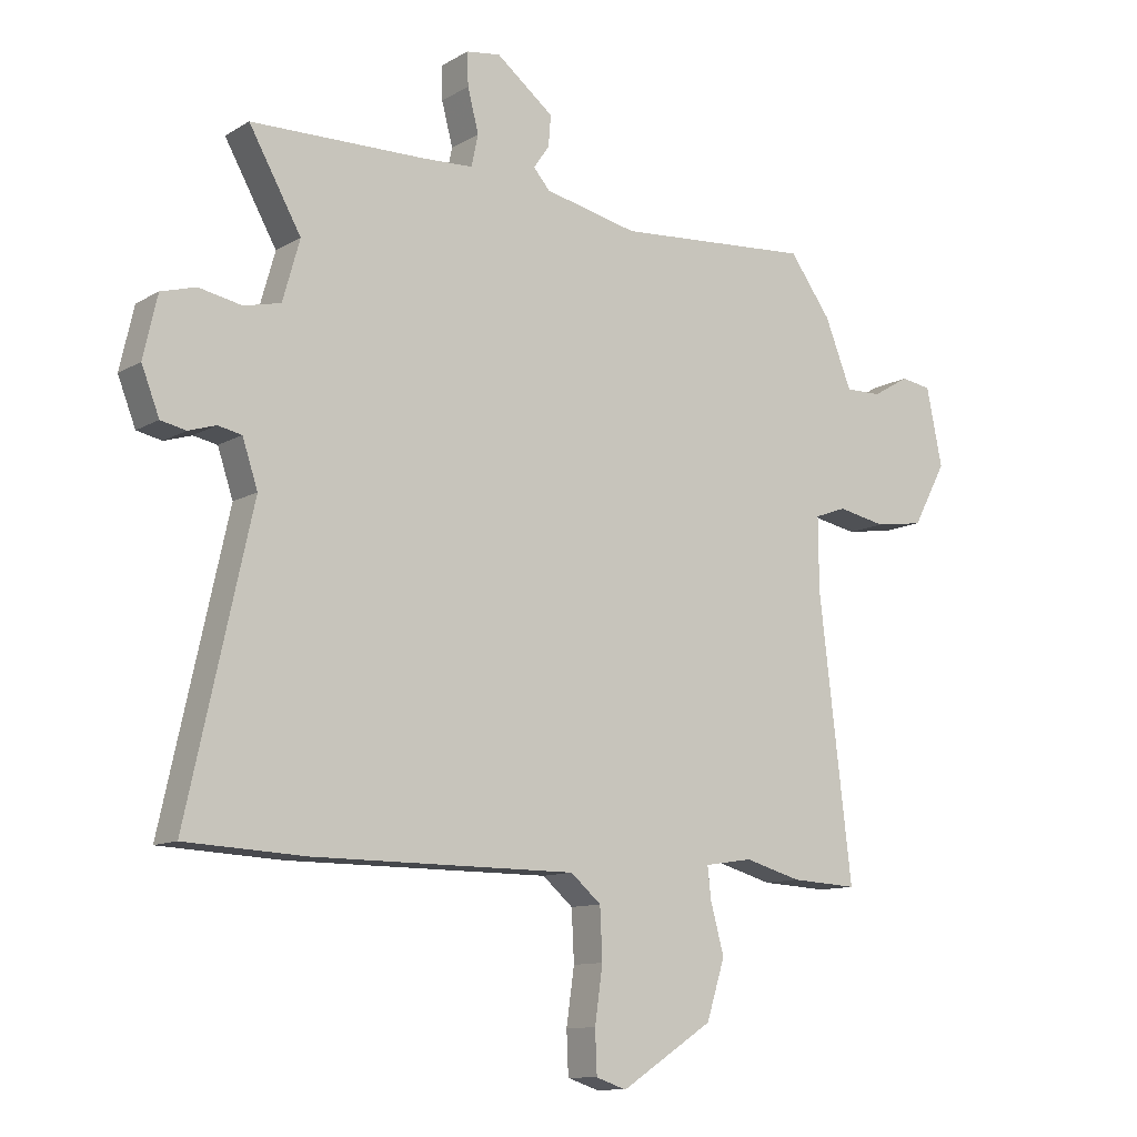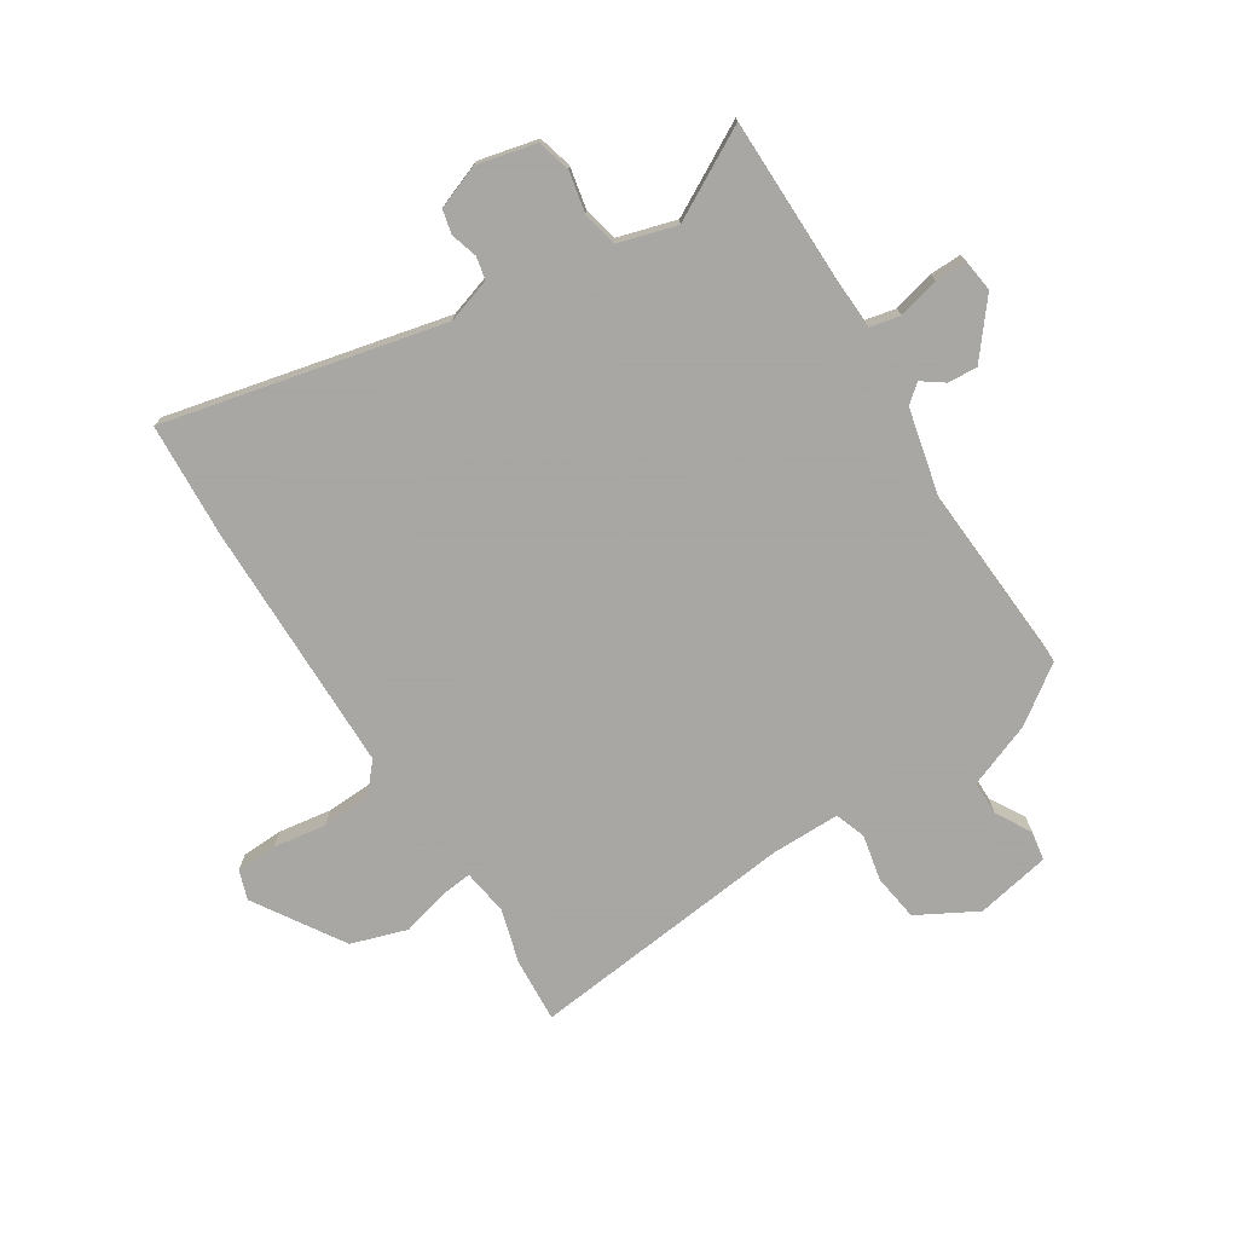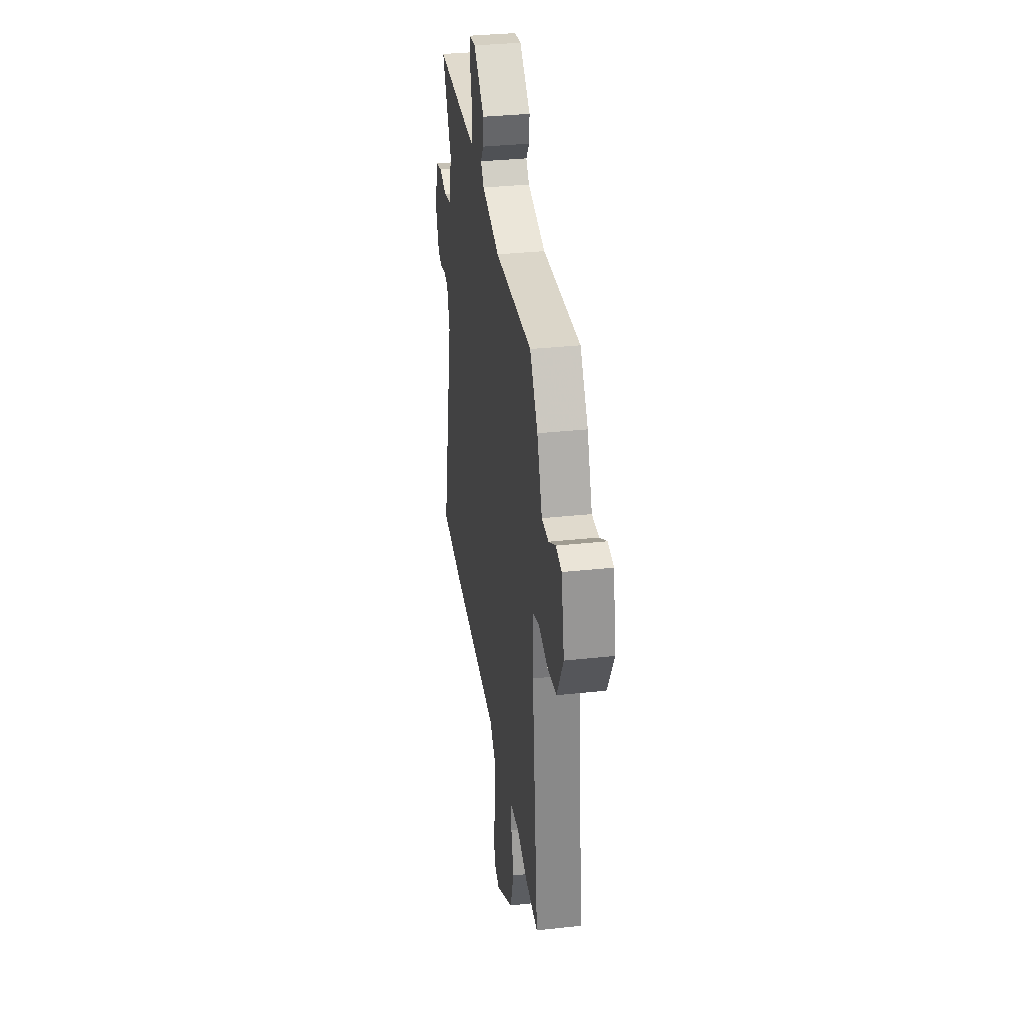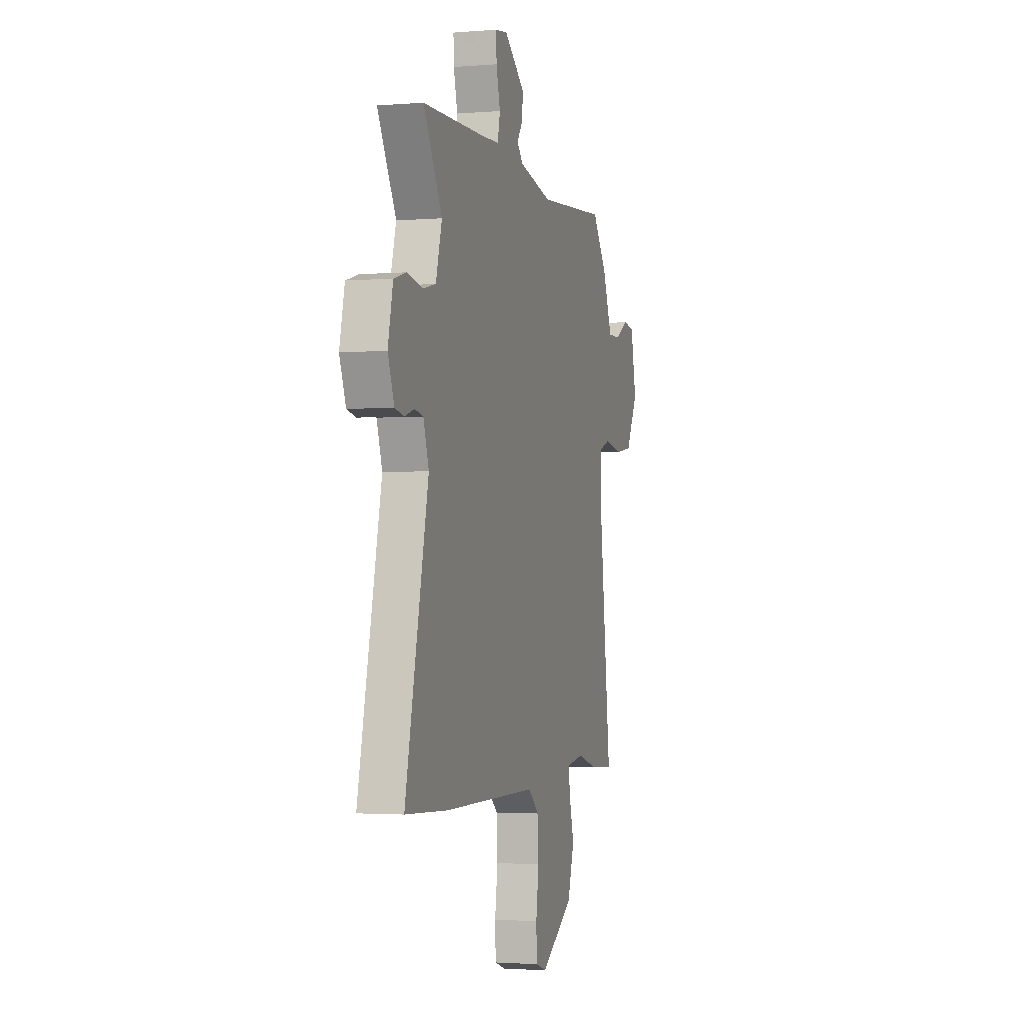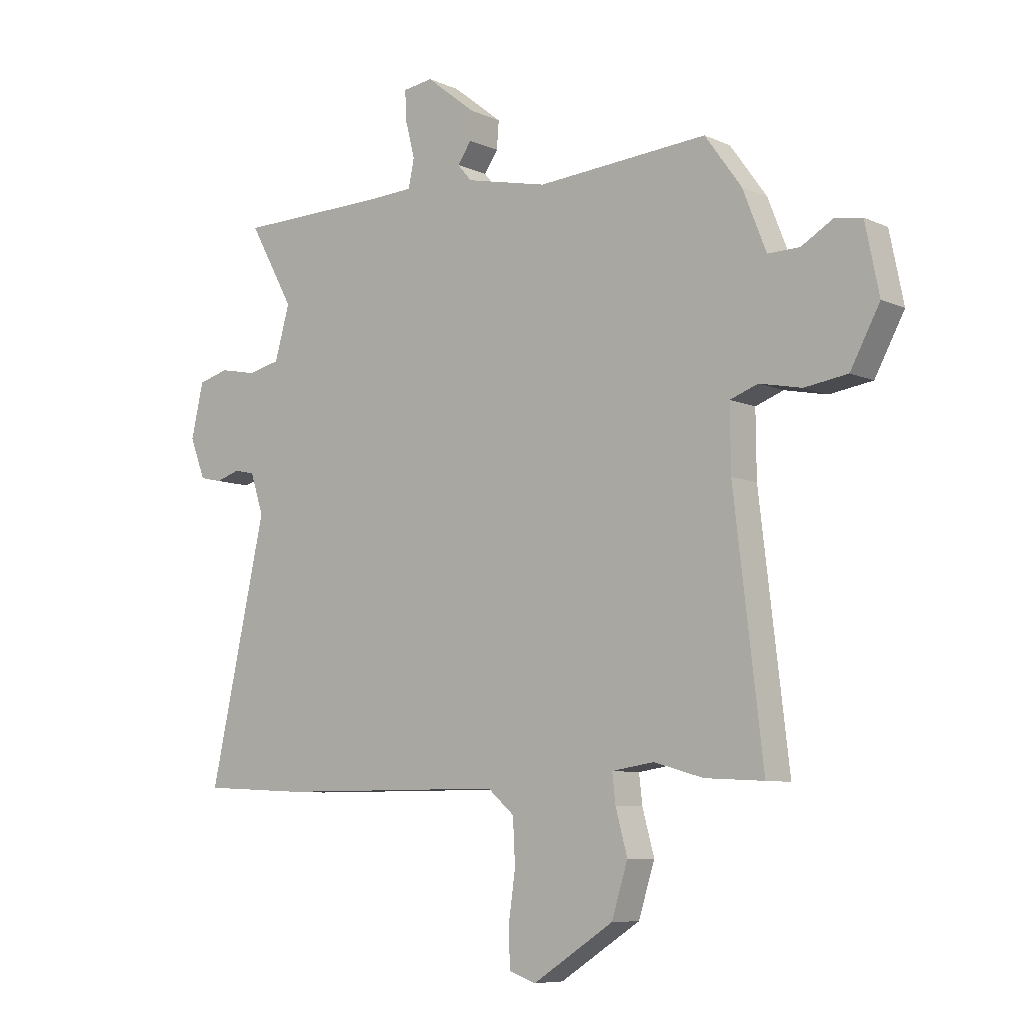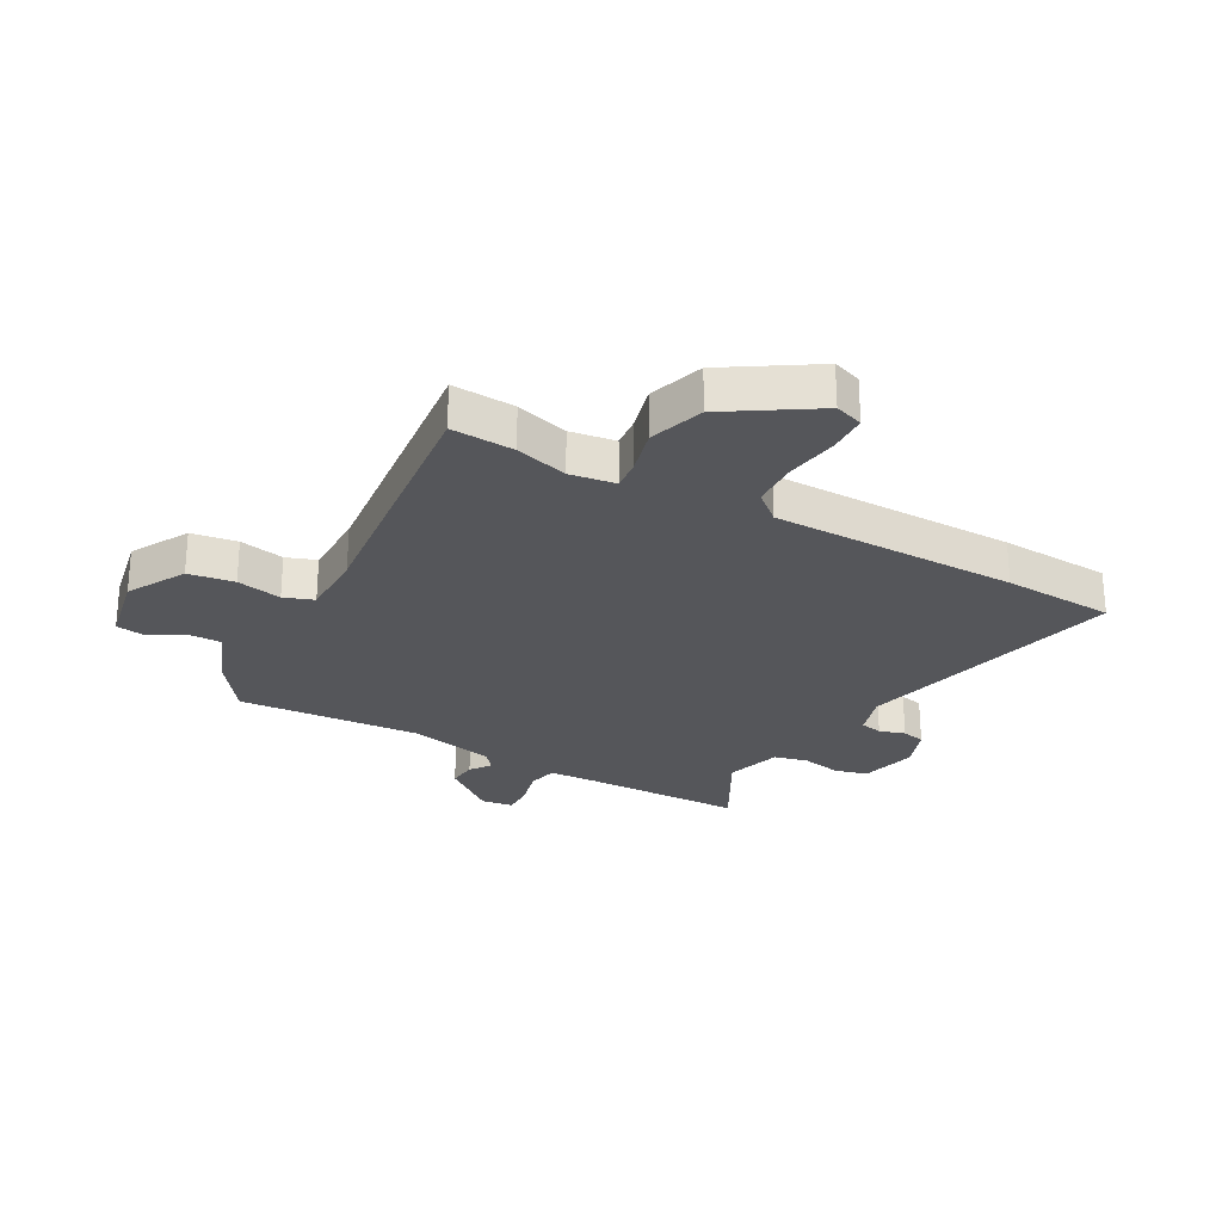
<metadata>
{"format":"obj","ext":"obj","renderer":"f3d","projection":"perspective","resolution":1024,"background":"white","views":[{"elev":-11.0,"azim":-35.4,"up":"+Z"},{"elev":-74.4,"azim":-58.1,"up":"+Y"},{"elev":34.1,"azim":81.7,"up":"+Z"},{"elev":-2.1,"azim":-73.7,"up":"+Z"},{"elev":-7.8,"azim":39.1,"up":"+Z"},{"elev":-26.1,"azim":150.6,"up":"+Y"}]}
</metadata>
<code>
v -0.422 0.07 -0.504
v -0.618 0.07 -0.494
v -0.512 0.07 -0.017
v -0.537 0.07 0.059
v -0.576 0.07 0.067
v -0.621 0.07 0.053
v -0.662 0.07 0.062
v -0.691 0.07 0.137
v -0.668 0.07 0.238
v -0.611 0.07 0.254
v -0.541 0.07 0.24
v -0.481 0.07 0.254
v -0.453 0.07 0.353
v -0.538 0.07 0.505
v -0.253 0.07 0.51
v -0.17 0.07 0.514
v -0.159 0.07 0.566
v -0.177 0.07 0.636
v -0.179 0.07 0.69
v -0.123 0.07 0.698
v -0.029 0.07 0.624
v -0.033 0.07 0.573
v -0.059 0.07 0.536
v -0.032 0.07 0.505
v 0.121 0.07 0.471
v 0.441 0.07 0.494
v 0.509 0.07 0.4
v 0.553 0.07 0.289
v 0.612 0.07 0.29
v 0.672 0.07 0.325
v 0.722 0.07 0.317
v 0.748 0.07 0.19
v 0.693 0.07 0.088
v 0.613 0.07 0.076
v 0.534 0.07 0.092
v 0.482 0.07 0.073
v 0.483 0.07 -0.045
v 0.537 0.07 -0.502
v 0.427 0.07 -0.496
v 0.335 0.07 -0.47
v 0.256 0.07 -0.482
v 0.262 0.07 -0.535
v 0.284 0.07 -0.616
v 0.254 0.07 -0.712
v 0.103 0.07 -0.809
v 0.053 0.07 -0.792
v 0.05 0.07 -0.722
v 0.063 0.07 -0.631
v 0.059 0.07 -0.548
v 0.009 0.07 -0.505
v -0.422 0 -0.504
v -0.618 0 -0.494
v -0.512 0 -0.017
v -0.537 0 0.059
v -0.576 0 0.067
v -0.621 0 0.053
v -0.662 0 0.062
v -0.691 0 0.137
v -0.668 0 0.238
v -0.611 0 0.254
v -0.541 0 0.24
v -0.481 0 0.254
v -0.453 0 0.353
v -0.538 0 0.505
v -0.253 0 0.51
v -0.17 0 0.514
v -0.159 0 0.566
v -0.177 0 0.636
v -0.179 0 0.69
v -0.123 0 0.698
v -0.029 0 0.624
v -0.033 0 0.573
v -0.059 0 0.536
v -0.032 0 0.505
v 0.121 0 0.471
v 0.441 0 0.494
v 0.509 0 0.4
v 0.553 0 0.289
v 0.612 0 0.29
v 0.672 0 0.325
v 0.722 0 0.317
v 0.748 0 0.19
v 0.693 0 0.088
v 0.613 0 0.076
v 0.534 0 0.092
v 0.482 0 0.073
v 0.483 0 -0.045
v 0.537 0 -0.502
v 0.427 0 -0.496
v 0.335 0 -0.47
v 0.256 0 -0.482
v 0.262 0 -0.535
v 0.284 0 -0.616
v 0.254 0 -0.712
v 0.103 0 -0.809
v 0.053 0 -0.792
v 0.05 0 -0.722
v 0.063 0 -0.631
v 0.059 0 -0.548
v 0.009 0 -0.505
f 45 46 47 48
f 45 48 49
f 42 43 44 45
f 41 42 45 49
f 37 38 39 40
f 36 37 40 41
f 32 33 34 35
f 32 35 36
f 29 30 31 32
f 28 29 32 36
f 25 26 27 28
f 24 25 28 36
f 20 21 22 23
f 18 19 20 23
f 17 18 23 24
f 16 17 24 36
f 13 14 15
f 12 13 15 16
f 8 9 10 11
f 8 11 12
f 5 6 7 8
f 4 5 8 12
f 3 4 12 16
f 50 1 2 3
f 36 41 49 50
f 3 16 36 50
f 98 97 96 95
f 99 98 95
f 95 94 93 92
f 99 95 92 91
f 90 89 88 87
f 91 90 87 86
f 85 84 83 82
f 86 85 82
f 82 81 80 79
f 86 82 79 78
f 78 77 76 75
f 86 78 75 74
f 73 72 71 70
f 73 70 69 68
f 74 73 68 67
f 86 74 67 66
f 65 64 63
f 66 65 63 62
f 61 60 59 58
f 62 61 58
f 58 57 56 55
f 62 58 55 54
f 66 62 54 53
f 53 52 51 100
f 100 99 91 86
f 100 86 66 53
f 1 51 52 2
f 2 52 53 3
f 3 53 54 4
f 4 54 55 5
f 5 55 56 6
f 6 56 57 7
f 7 57 58 8
f 8 58 59 9
f 9 59 60 10
f 10 60 61 11
f 11 61 62 12
f 12 62 63 13
f 13 63 64 14
f 14 64 65 15
f 15 65 66 16
f 16 66 67 17
f 17 67 68 18
f 18 68 69 19
f 19 69 70 20
f 20 70 71 21
f 21 71 72 22
f 22 72 73 23
f 23 73 74 24
f 24 74 75 25
f 25 75 76 26
f 26 76 77 27
f 27 77 78 28
f 28 78 79 29
f 29 79 80 30
f 30 80 81 31
f 31 81 82 32
f 32 82 83 33
f 33 83 84 34
f 34 84 85 35
f 35 85 86 36
f 36 86 87 37
f 37 87 88 38
f 38 88 89 39
f 39 89 90 40
f 40 90 91 41
f 41 91 92 42
f 42 92 93 43
f 43 93 94 44
f 44 94 95 45
f 45 95 96 46
f 46 96 97 47
f 47 97 98 48
f 48 98 99 49
f 49 99 100 50
f 50 100 51 1

</code>
